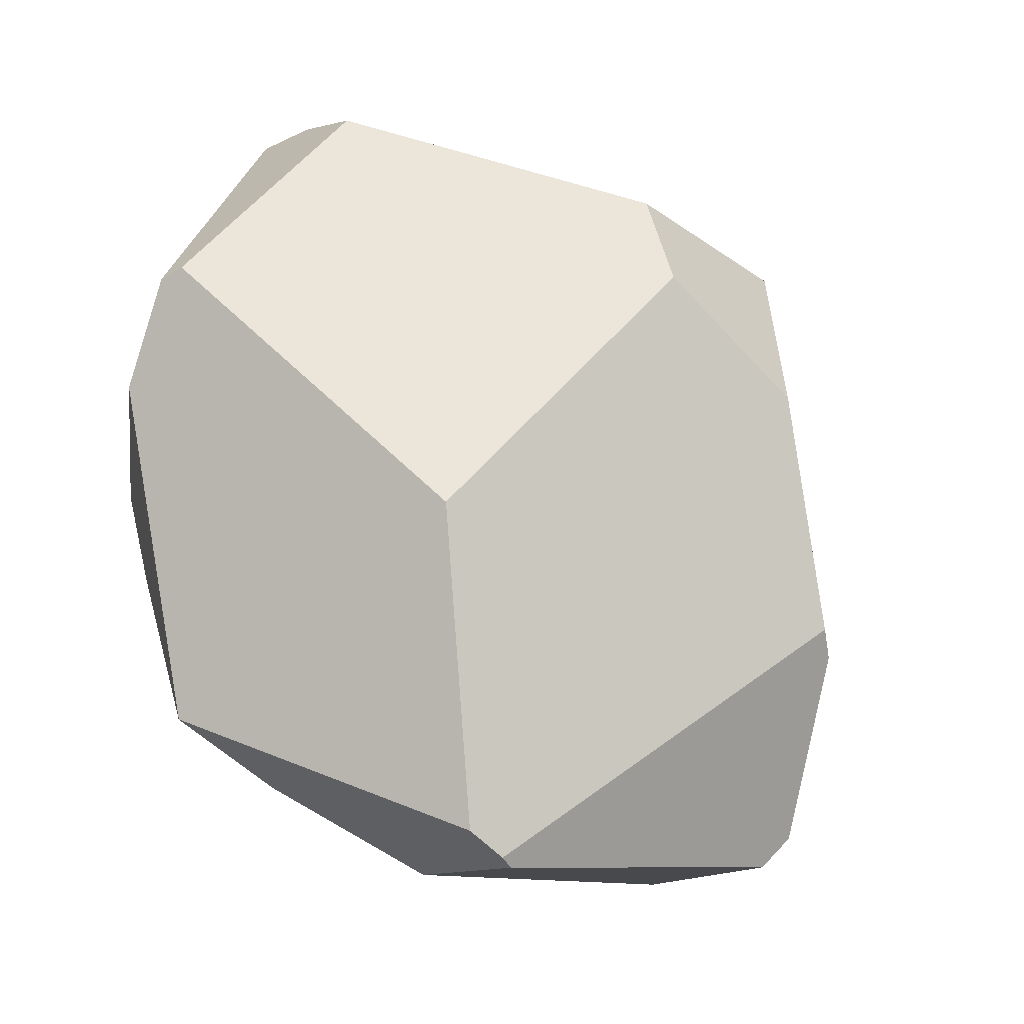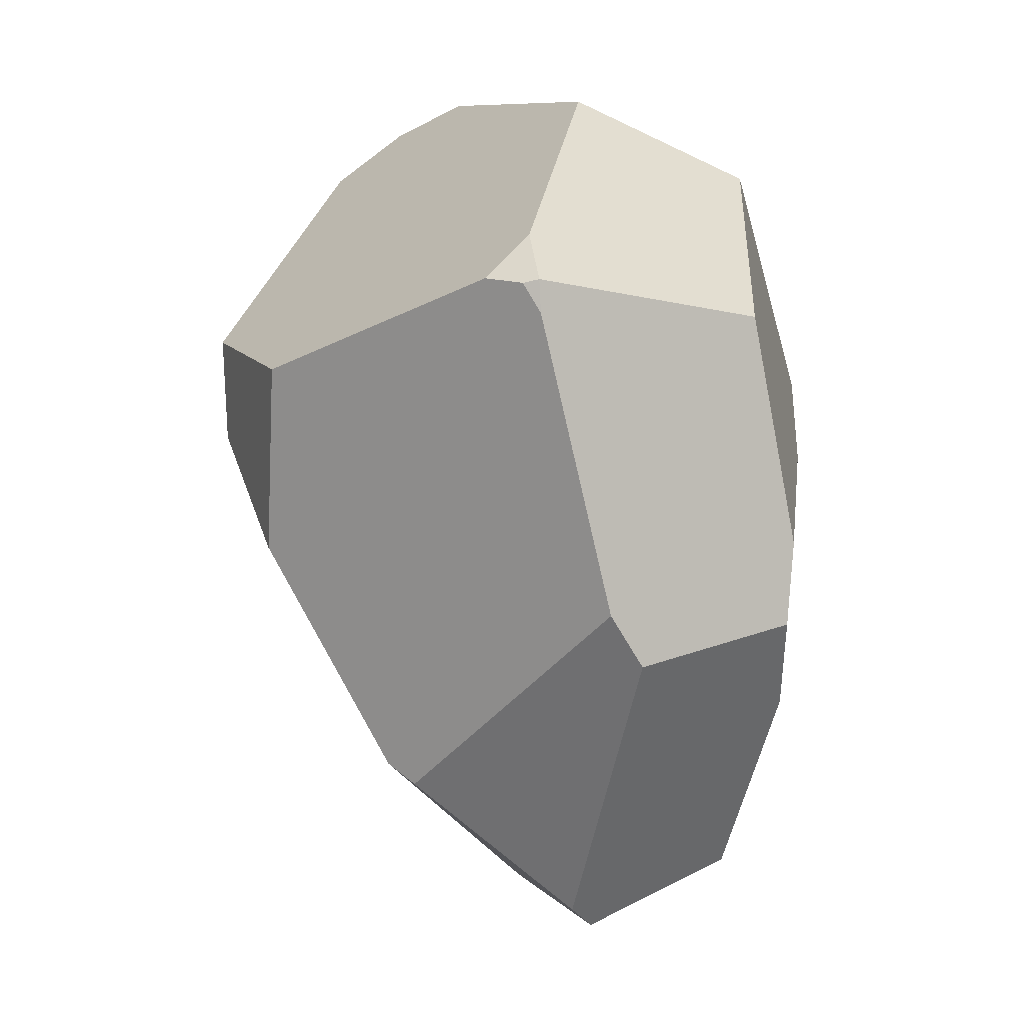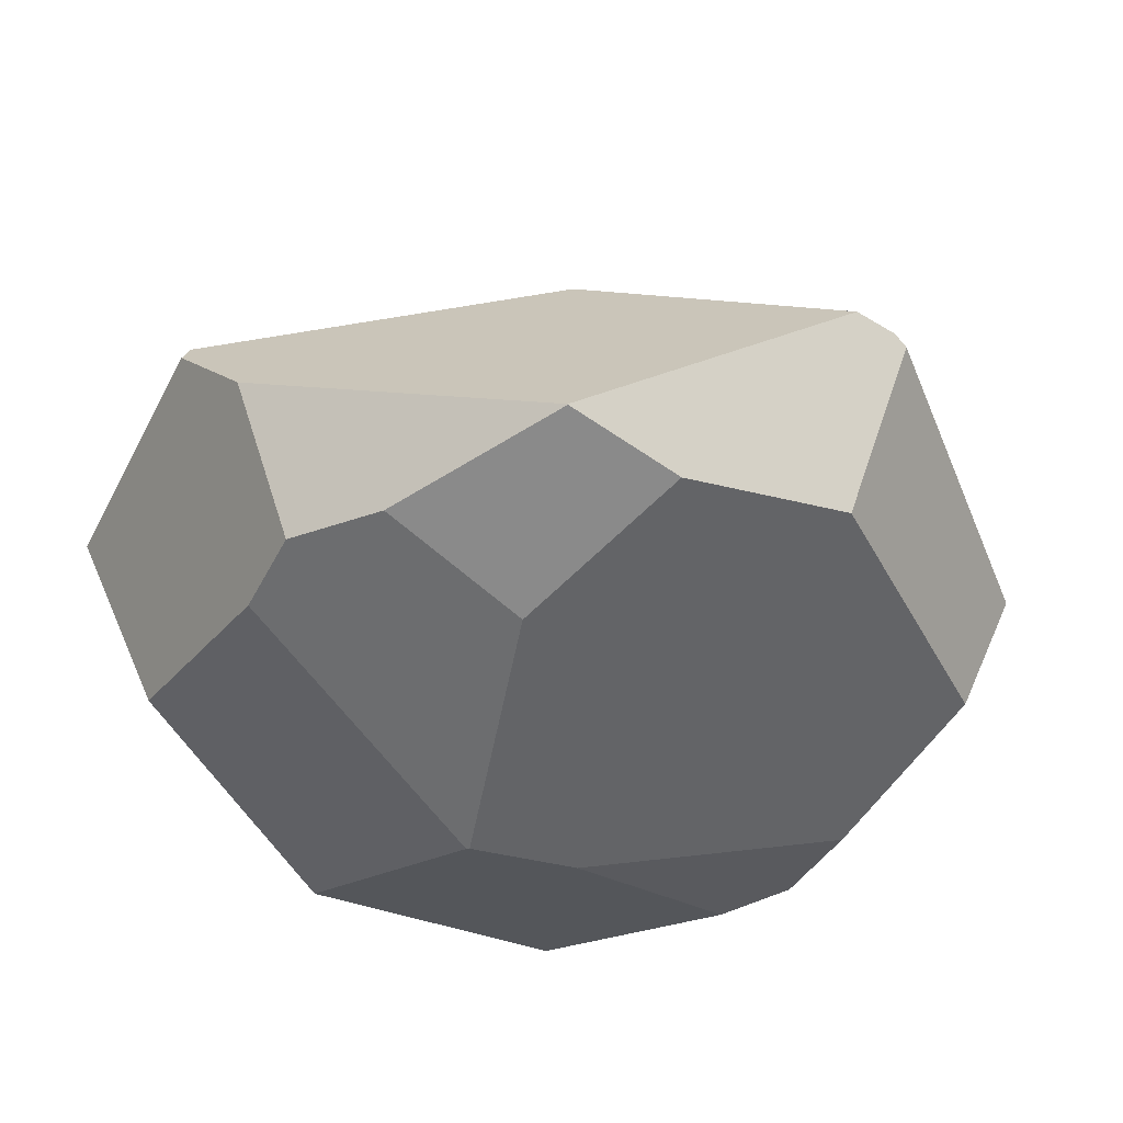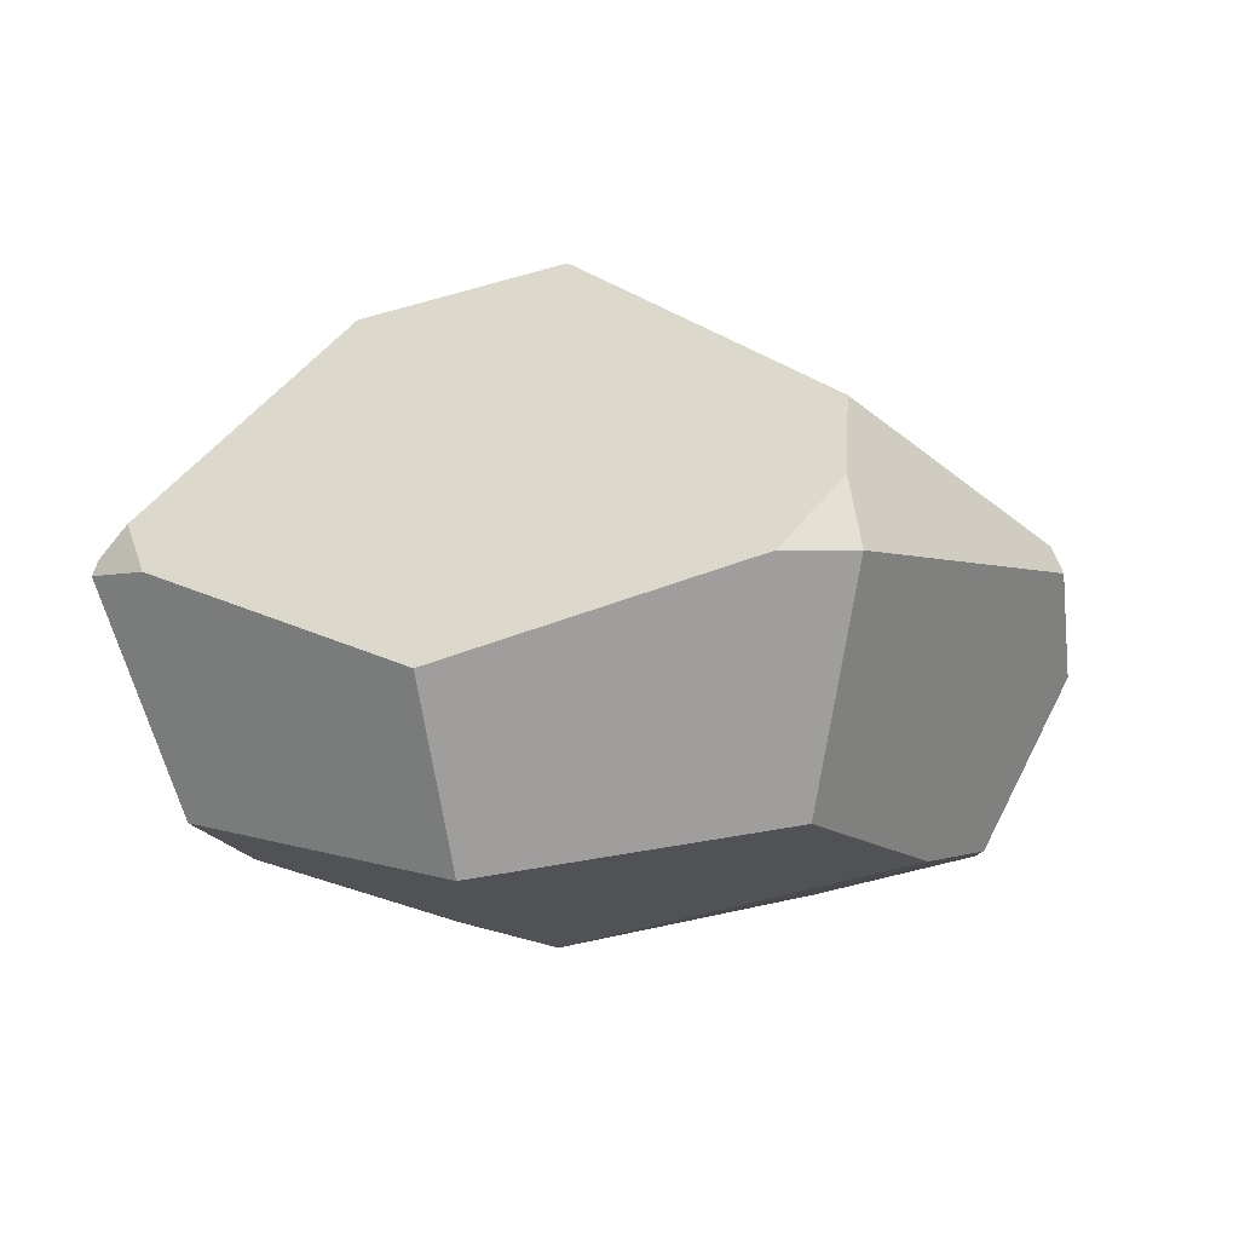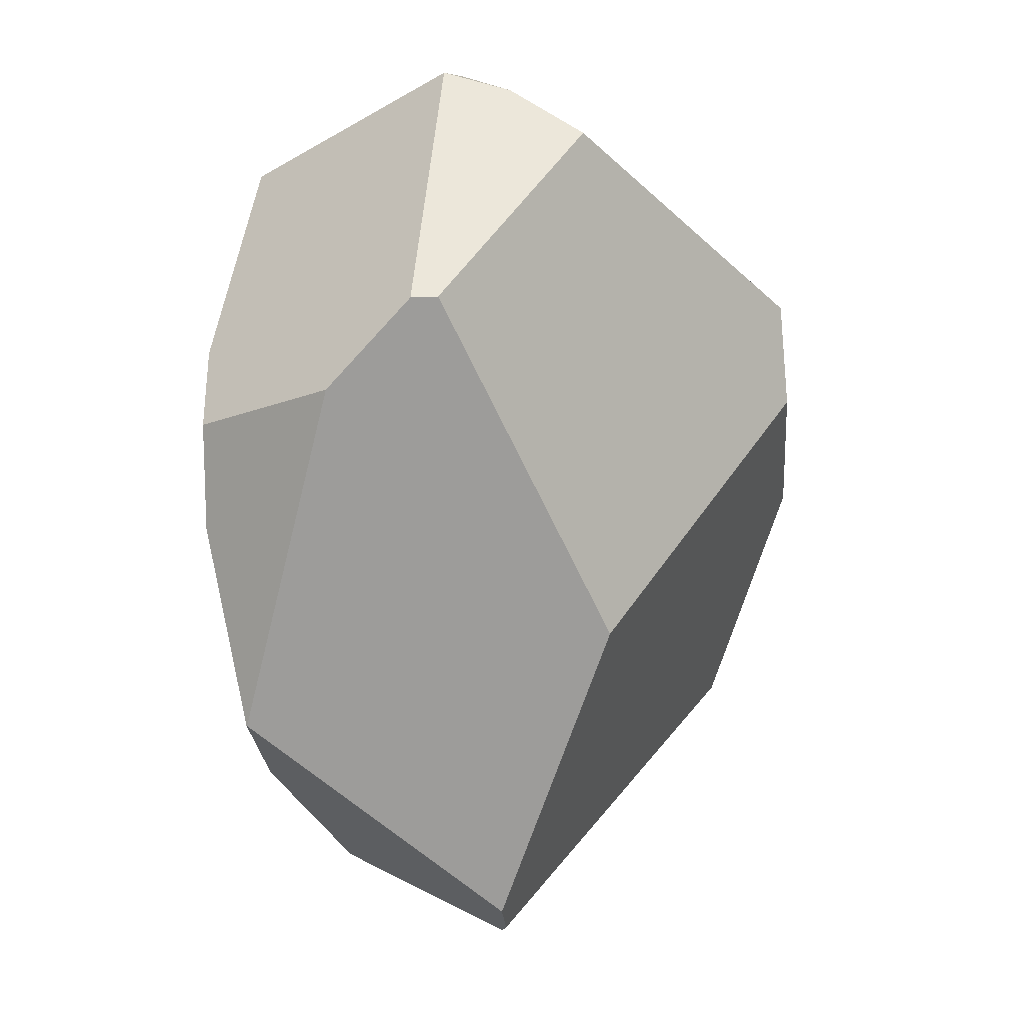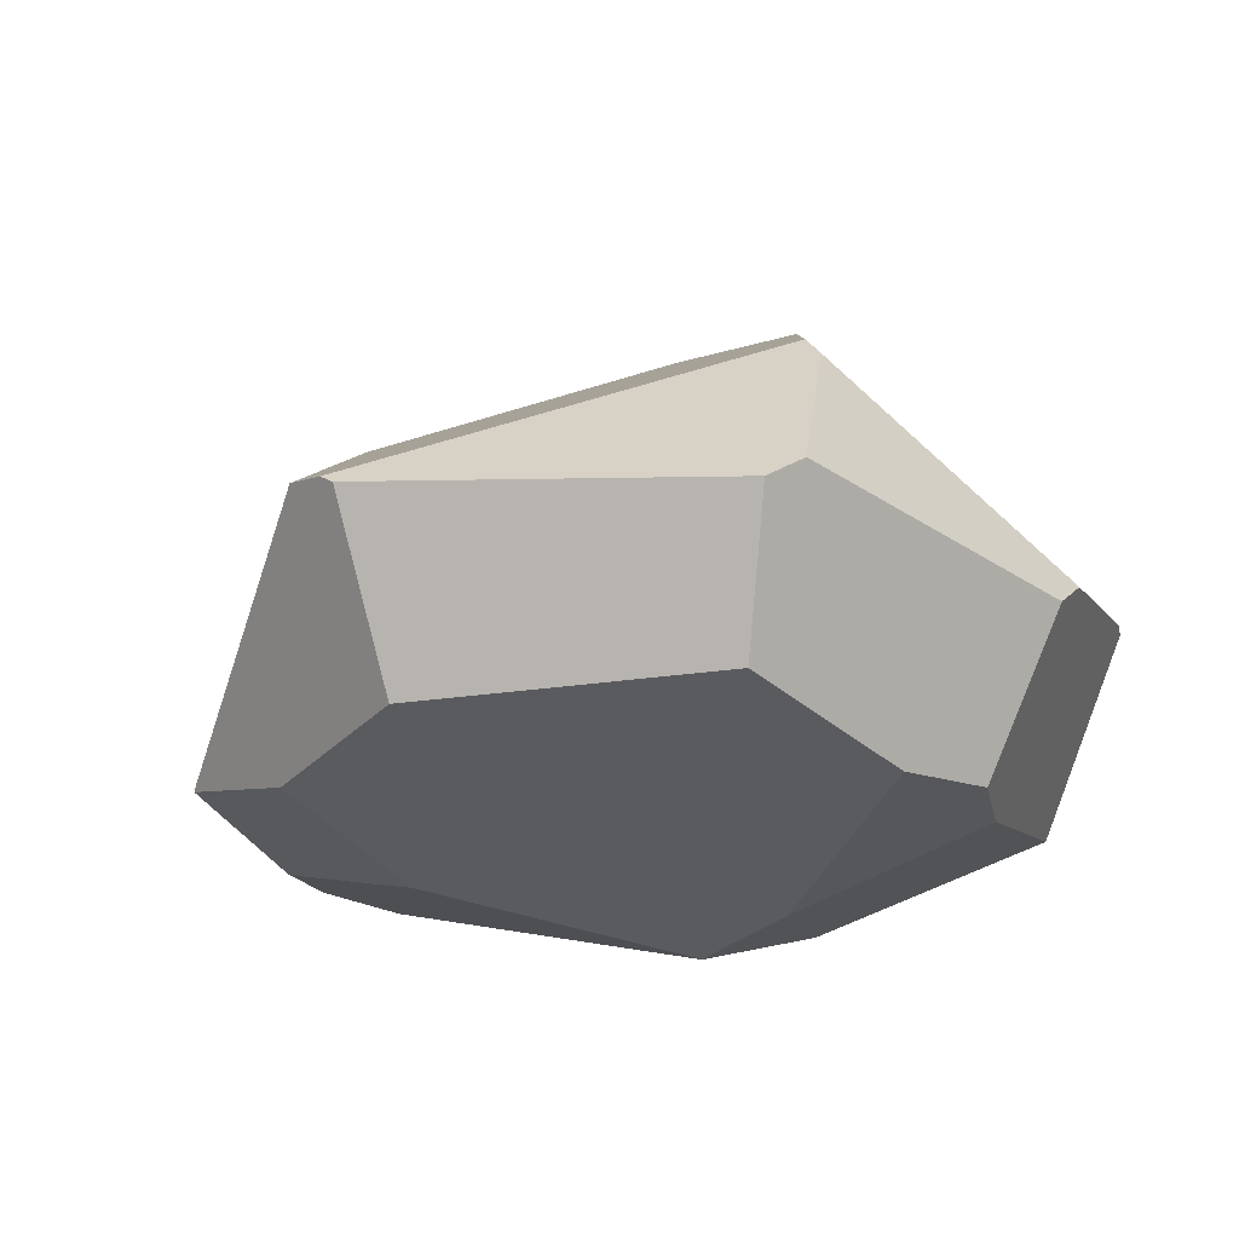
<metadata>
{"format":"obj","ext":"obj","renderer":"f3d","projection":"perspective","resolution":1024,"background":"white","views":[{"elev":-41.5,"azim":147.4,"up":"+Z"},{"elev":21.2,"azim":-97.7,"up":"+Z"},{"elev":-44.8,"azim":133.4,"up":"+Y"},{"elev":-3.9,"azim":20.7,"up":"+Y"},{"elev":-14.6,"azim":105.2,"up":"+Z"},{"elev":-19.0,"azim":-147.6,"up":"+Y"}]}
</metadata>
<code>
o Rock_003
v 0.6239 -0.32 0.5817
v -0.6615 -0.32 0.5817
v 0.6239 -0.32 -0.7037
v -0.0188 -0.4258 0.7225
v 0.7647 0.1628 0.7225
v -0.8023 0.1628 0.7225
v 0.7233 0.3049 0.6811
v 0.6193 0.1628 0.7774
v -0.6569 0.1628 0.7774
v -0.0188 -0.04114 0.9157
v 0.6942 0.4635 0.5736
v -0.7665 -0.3989 0.1027
v -0.8273 -0.3761 -0.061
v 0.05284 0.7925 0.3506
v -0.01607 0.791 0.1369
v 0.7234 -0.3948 0.1275
v 0.7172 -0.3901 -0.2778
v 0.7895 -0.3764 -0.061
v -0.0188 -0.5702 0.2129
v -0.6717 -0.285 -0.7139
v 0.3518 -0.3648 -0.7633
v -0.0188 -0.2951 -0.9102
v -0.7572 -0.3851 -0.2782
v -0.2797 -0.5263 0.1186
v -0.02272 -0.5711 0.2063
v 0.3548 -0.4745 -0.3211
v -0.7929 0.195 0.7131
v -0.8266 0.1628 0.6582
v -0.7315 0.2647 0.7084
v -0.3768 0.6936 0.4176
v -0.3947 0.7163 0.00312
v -0.0188 0.08307 -1.1
v 0.01451 0.1019 -1.097
v -0.7646 0.03361 -0.8068
v -0.6482 0.4755 -0.4279
v 0.6243 -0.3186 -0.7041
v 0.1076 0.1172 -1.069
v 0.994 0.1628 0.1146
v 0.9633 -0.0303 -0.061
v 0.3782 0.4405 -0.4906
v 0.9697 0.2157 0.1201
v -1.002 -0.02752 -0.061
v -0.9921 0.03889 0.05435
v -0.6979 0.4227 -0.4569
v -0.8116 0.08397 -0.7361
f 22 21 26 25 24 23 20
f 26 21 3 17
f 45 44 35 33 32 34
f 4 10 9 6 2
f 1 5 8 10 4
f 31 30 14 15
f 5 7 8
f 41 11 7 5 38
f 41 38 39 36 37 40
f 29 9 10 8 7 11 14 30
f 26 17 18 16 19 25
f 4 19 16 1
f 2 12 24 25 19 4
f 12 13 23 24
f 44 43 28 27 29 30 31 35
f 9 29 27 6
f 6 27 28
f 20 34 32 22
f 14 11 41 40 15
f 18 39 38 5 1 16
f 33 35 31 15 40 37
f 3 36 39 18 17
f 22 32 33 37 36 3 21
f 43 44 45 42
f 2 6 28 43 42 13 12
f 13 42 45 34 20 23

</code>
